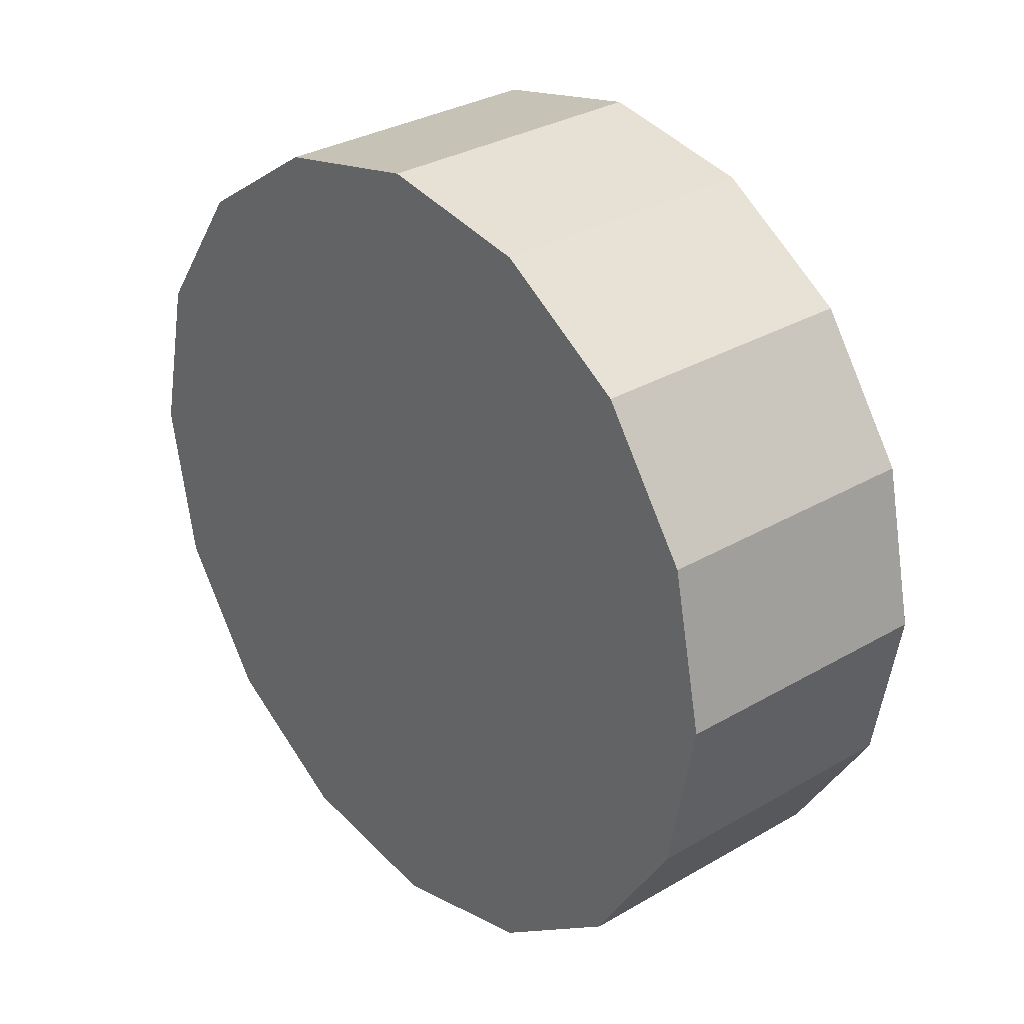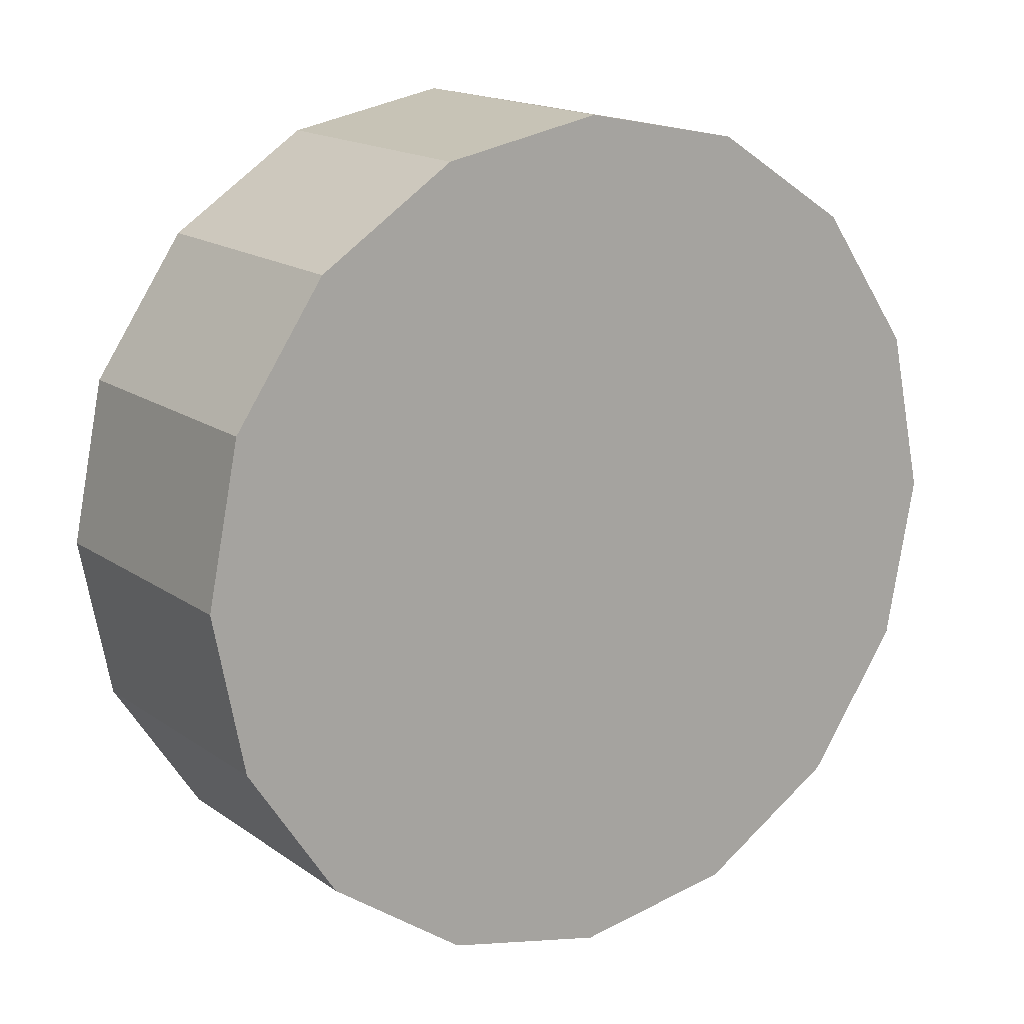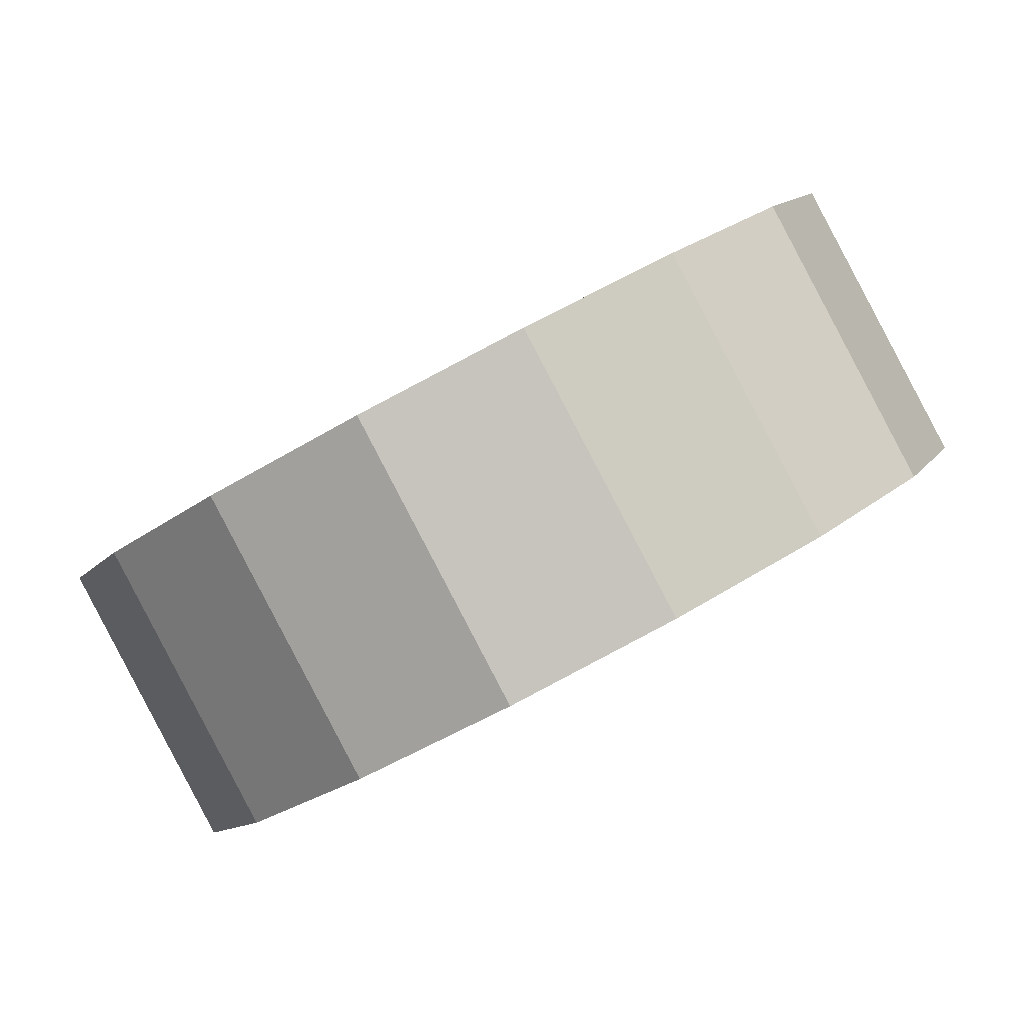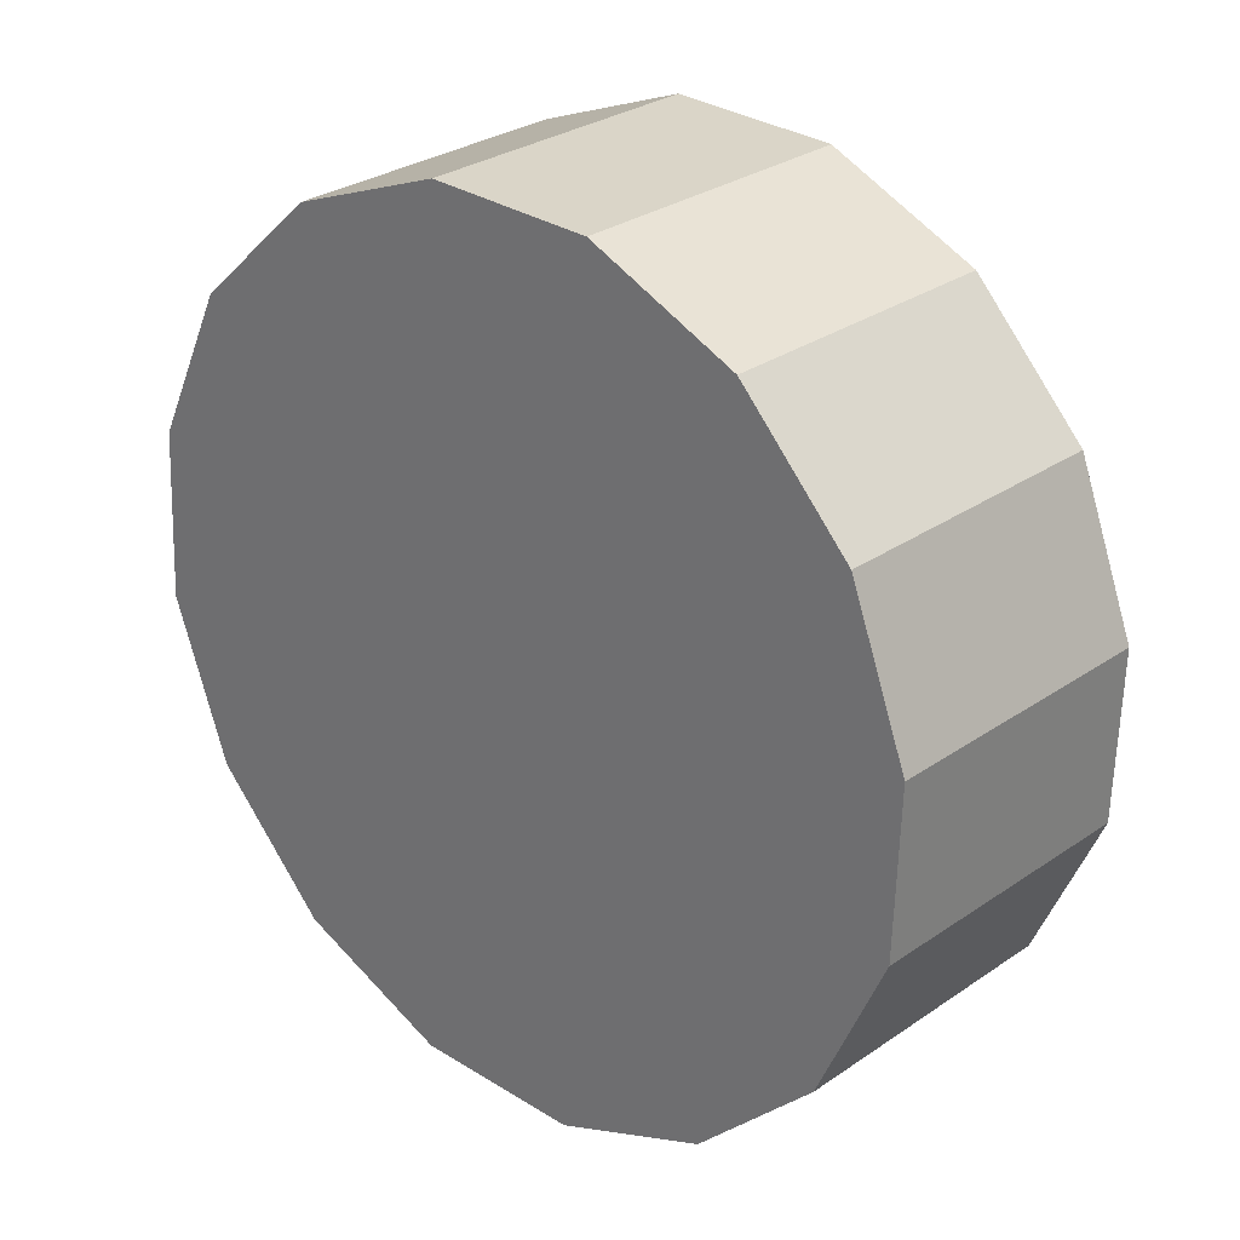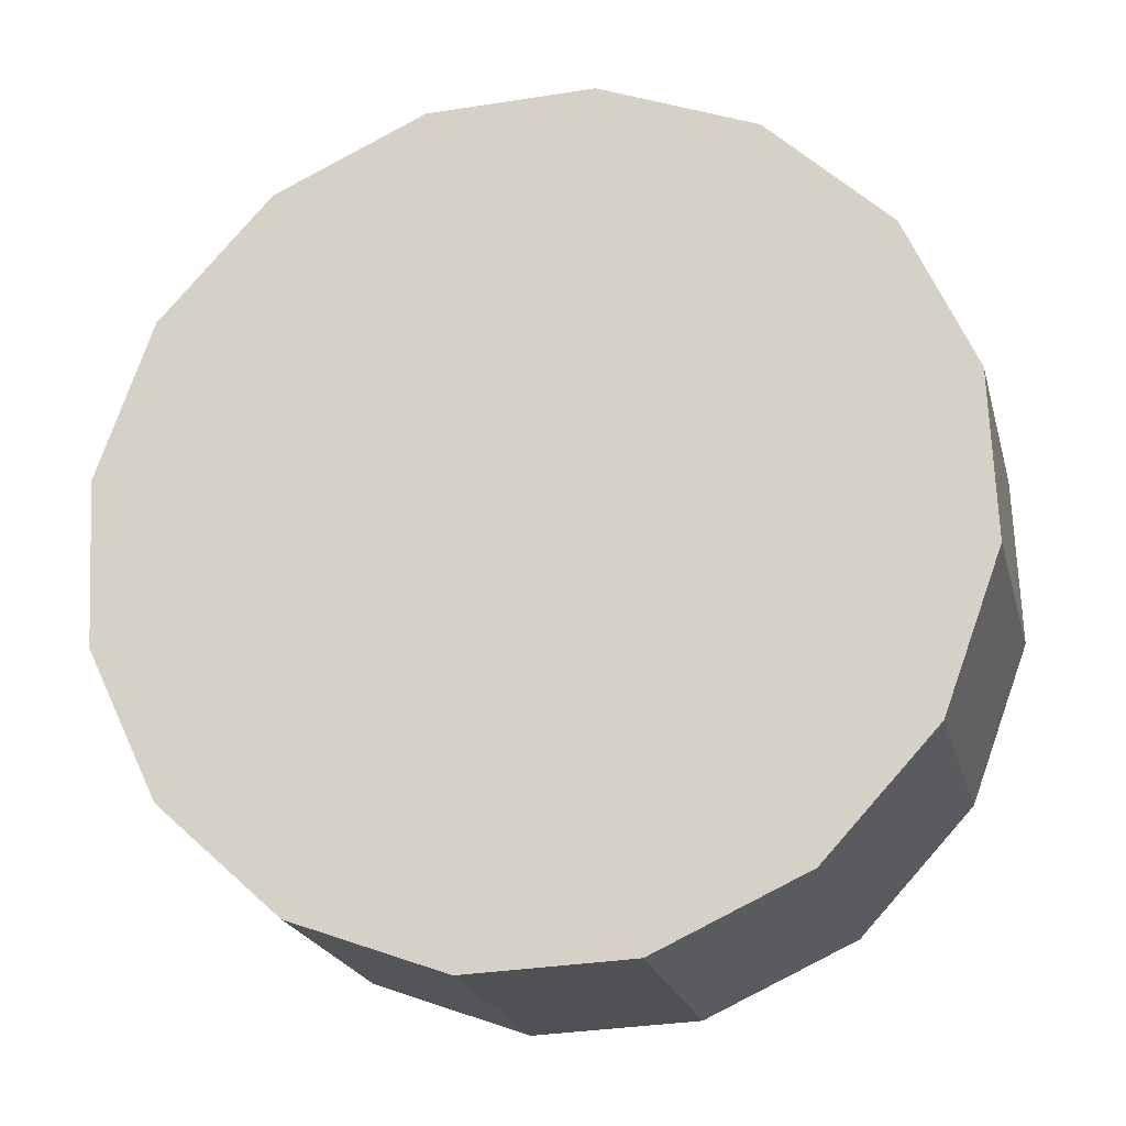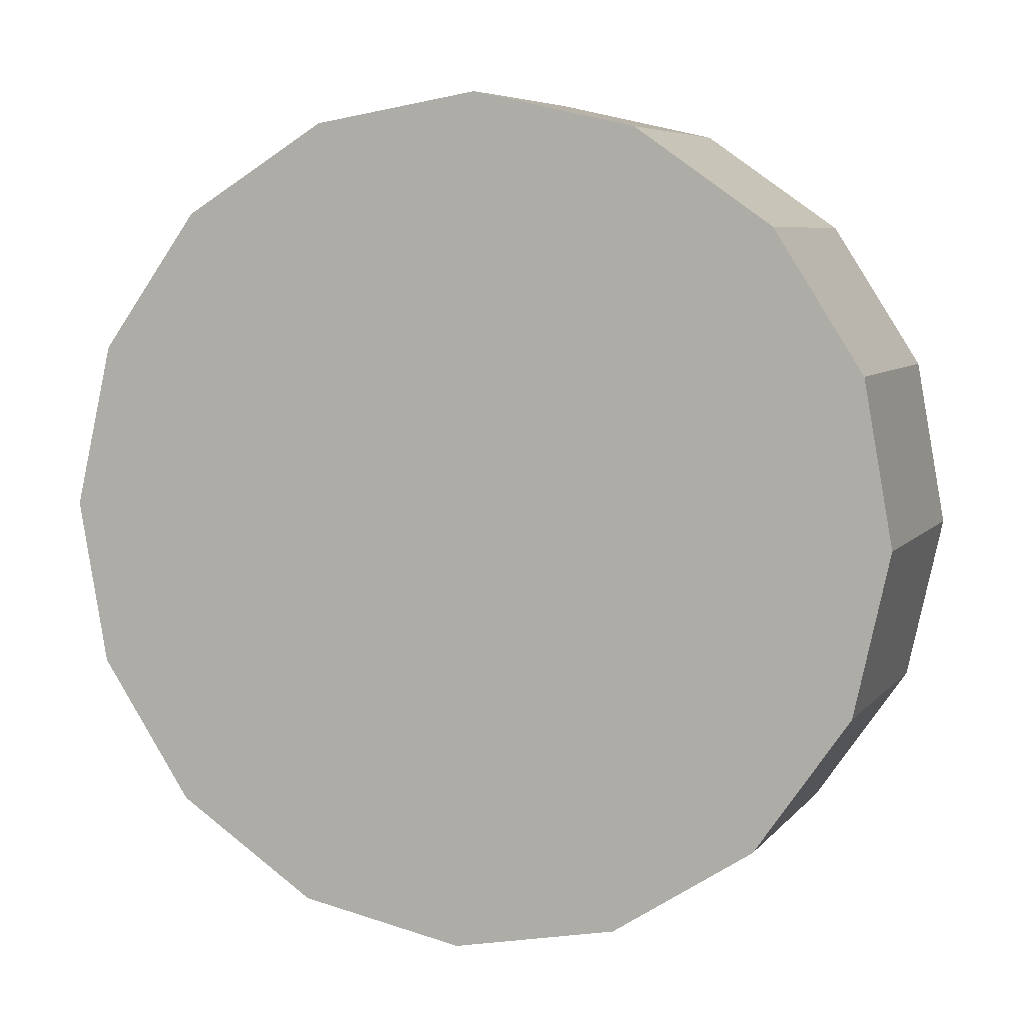
<metadata>
{"format":"obj","ext":"obj","renderer":"f3d","projection":"perspective","resolution":1024,"background":"white","views":[{"elev":29.7,"azim":-174.1,"up":"+Y"},{"elev":76.4,"azim":-144.0,"up":"+Z"},{"elev":35.1,"azim":46.9,"up":"+Z"},{"elev":-68.9,"azim":-173.4,"up":"+Z"},{"elev":-68.2,"azim":108.6,"up":"+Z"},{"elev":-44.8,"azim":117.9,"up":"+Z"}]}
</metadata>
<code>
v 1.475 0.1126 3.116
v 1.47 0.1432 3.112
v 1.457 0.1692 3.1
v 1.438 0.1865 3.083
v 1.416 0.1926 3.062
v 1.394 0.1865 3.041
v 1.375 0.1692 3.023
v 1.362 0.1432 3.011
v 1.357 0.1126 3.007
v 1.362 0.08198 3.011
v 1.375 0.05603 3.023
v 1.394 0.03869 3.041
v 1.416 0.0326 3.062
v 1.438 0.03869 3.083
v 1.457 0.05603 3.1
v 1.47 0.08198 3.112
v 1.416 0.1126 3.062
v 1.416 0.1126 3.062
v 1.416 0.1126 3.062
v 1.416 0.1126 3.062
v 1.416 0.1126 3.062
v 1.416 0.1126 3.062
v 1.416 0.1126 3.062
v 1.416 0.1126 3.062
v 1.416 0.1126 3.062
v 1.416 0.1126 3.062
v 1.416 0.1126 3.062
v 1.416 0.1126 3.062
v 1.416 0.1126 3.062
v 1.416 0.1126 3.062
v 1.416 0.1126 3.062
v 1.416 0.1126 3.062
v 1.437 0.1126 3.156
v 1.433 0.1432 3.152
v 1.42 0.1692 3.14
v 1.401 0.1865 3.123
v 1.379 0.1926 3.102
v 1.356 0.1865 3.081
v 1.337 0.1692 3.063
v 1.325 0.1432 3.051
v 1.32 0.1126 3.047
v 1.325 0.08198 3.051
v 1.337 0.05603 3.063
v 1.356 0.03869 3.081
v 1.379 0.0326 3.102
v 1.401 0.03869 3.123
v 1.42 0.05603 3.14
v 1.433 0.08198 3.152
v 1.379 0.1126 3.102
v 1.379 0.1126 3.102
v 1.379 0.1126 3.102
v 1.379 0.1126 3.102
v 1.379 0.1126 3.102
v 1.379 0.1126 3.102
v 1.379 0.1126 3.102
v 1.379 0.1126 3.102
v 1.379 0.1126 3.102
v 1.379 0.1126 3.102
v 1.379 0.1126 3.102
v 1.379 0.1126 3.102
v 1.379 0.1126 3.102
v 1.379 0.1126 3.102
v 1.379 0.1126 3.102
v 1.379 0.1126 3.102
f 33 34 49
f 49 34 50
f 34 35 50
f 50 35 51
f 35 36 51
f 51 36 52
f 36 37 52
f 52 37 53
f 37 38 53
f 53 38 54
f 38 39 54
f 54 39 55
f 39 40 55
f 55 40 56
f 40 41 56
f 56 41 57
f 41 42 57
f 57 42 58
f 42 43 58
f 58 43 59
f 43 44 59
f 59 44 60
f 44 45 60
f 60 45 61
f 45 46 61
f 61 46 62
f 46 47 62
f 62 47 63
f 47 48 63
f 63 48 64
f 48 33 64
f 64 33 49
f 2 1 17
f 2 17 18
f 3 2 18
f 3 18 19
f 4 3 19
f 4 19 20
f 5 4 20
f 5 20 21
f 6 5 21
f 6 21 22
f 7 6 22
f 7 22 23
f 8 7 23
f 8 23 24
f 9 8 24
f 9 24 25
f 10 9 25
f 10 25 26
f 11 10 26
f 11 26 27
f 12 11 27
f 12 27 28
f 13 12 28
f 13 28 29
f 14 13 29
f 14 29 30
f 15 14 30
f 15 30 31
f 16 15 31
f 16 31 32
f 1 16 32
f 1 32 17
f 49 50 17
f 17 50 18
f 50 51 18
f 18 51 19
f 51 52 19
f 19 52 20
f 52 53 20
f 20 53 21
f 53 54 21
f 21 54 22
f 54 55 22
f 22 55 23
f 55 56 23
f 23 56 24
f 56 57 24
f 24 57 25
f 57 58 25
f 25 58 26
f 58 59 26
f 26 59 27
f 59 60 27
f 27 60 28
f 60 61 28
f 28 61 29
f 61 62 29
f 29 62 30
f 62 63 30
f 30 63 31
f 63 64 31
f 31 64 32
f 64 49 32
f 32 49 17
f 1 2 33
f 33 2 34
f 2 3 34
f 34 3 35
f 3 4 35
f 35 4 36
f 4 5 36
f 36 5 37
f 5 6 37
f 37 6 38
f 6 7 38
f 38 7 39
f 7 8 39
f 39 8 40
f 8 9 40
f 40 9 41
f 9 10 41
f 41 10 42
f 10 11 42
f 42 11 43
f 11 12 43
f 43 12 44
f 12 13 44
f 44 13 45
f 13 14 45
f 45 14 46
f 14 15 46
f 46 15 47
f 15 16 47
f 47 16 48
f 16 1 48
f 48 1 33

</code>
